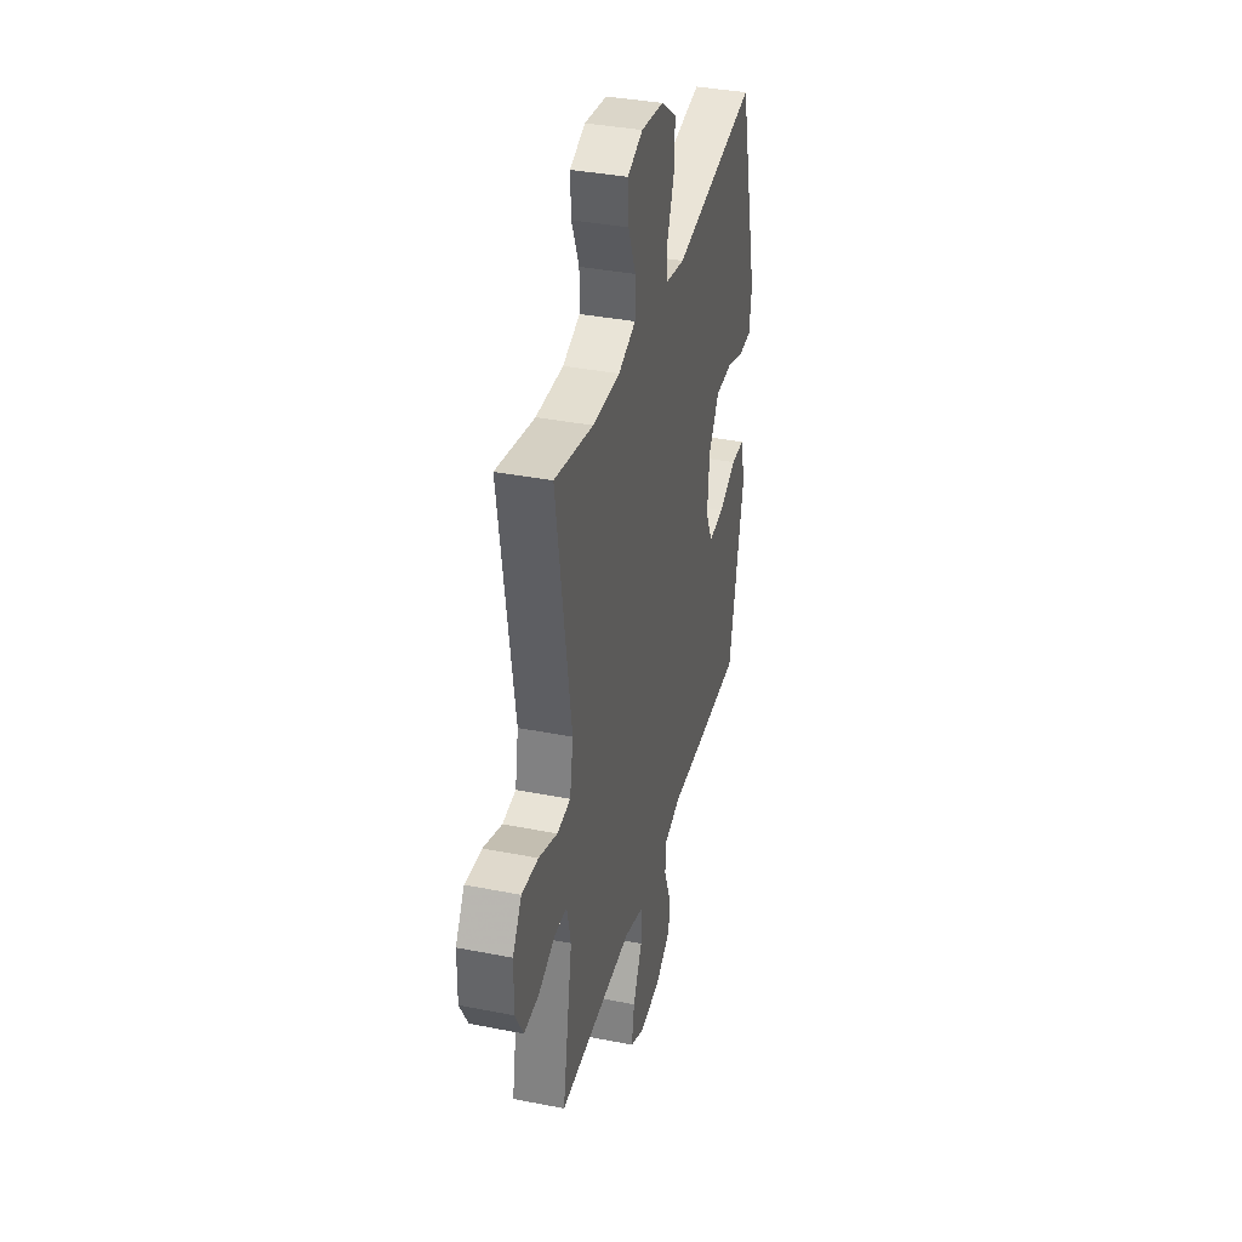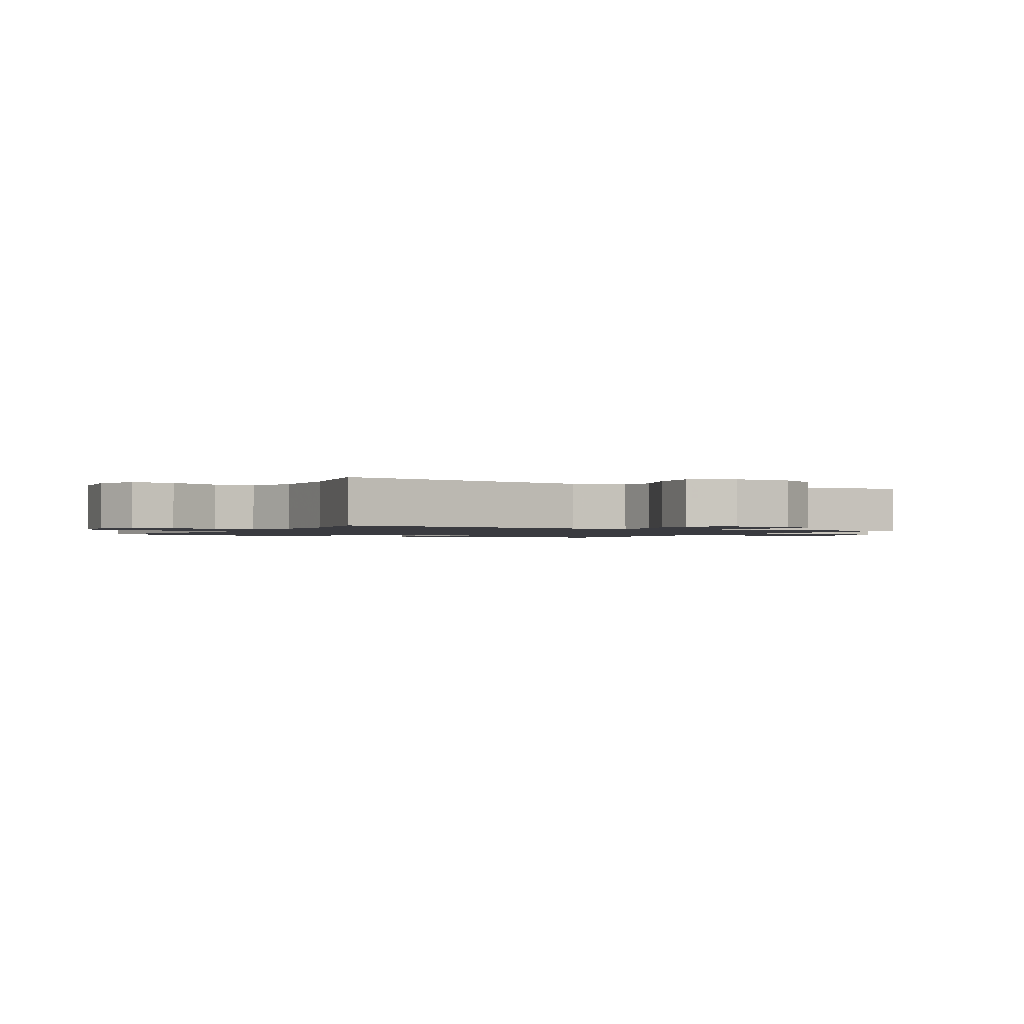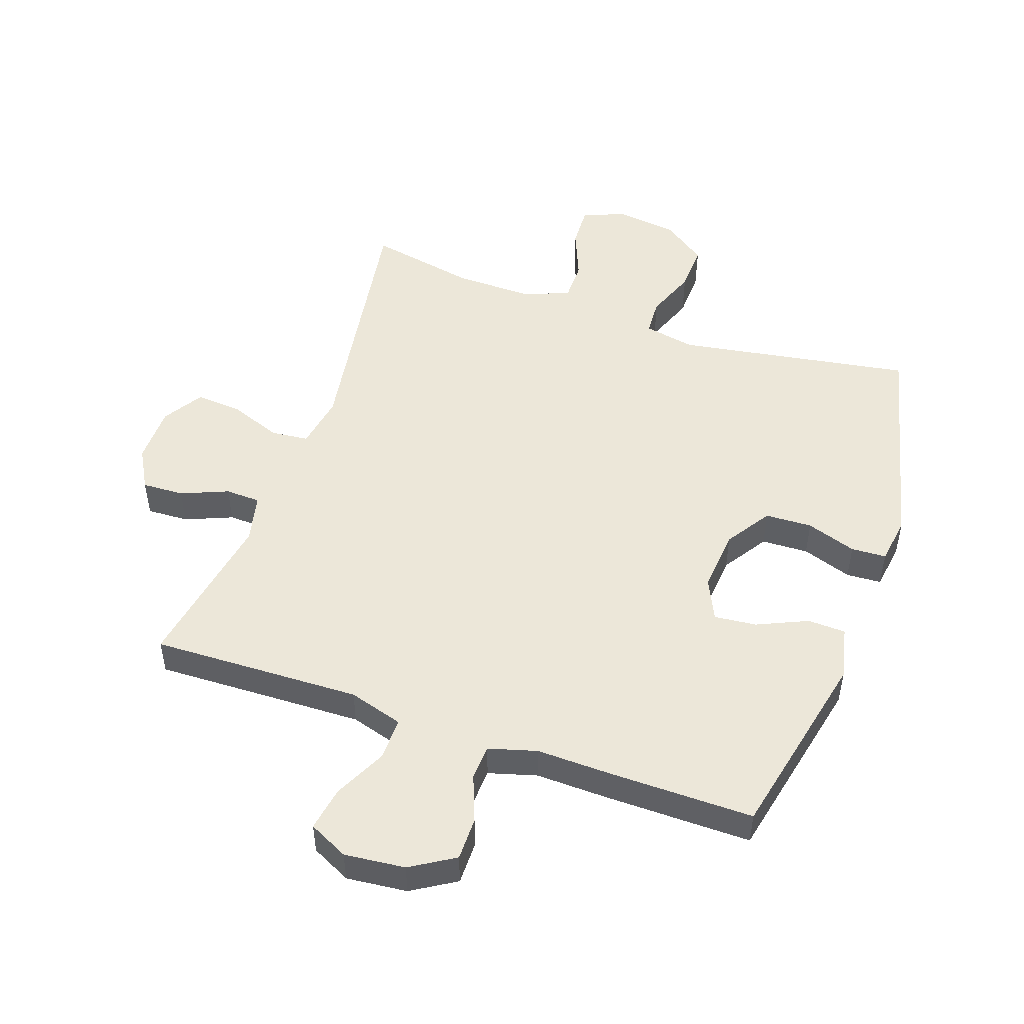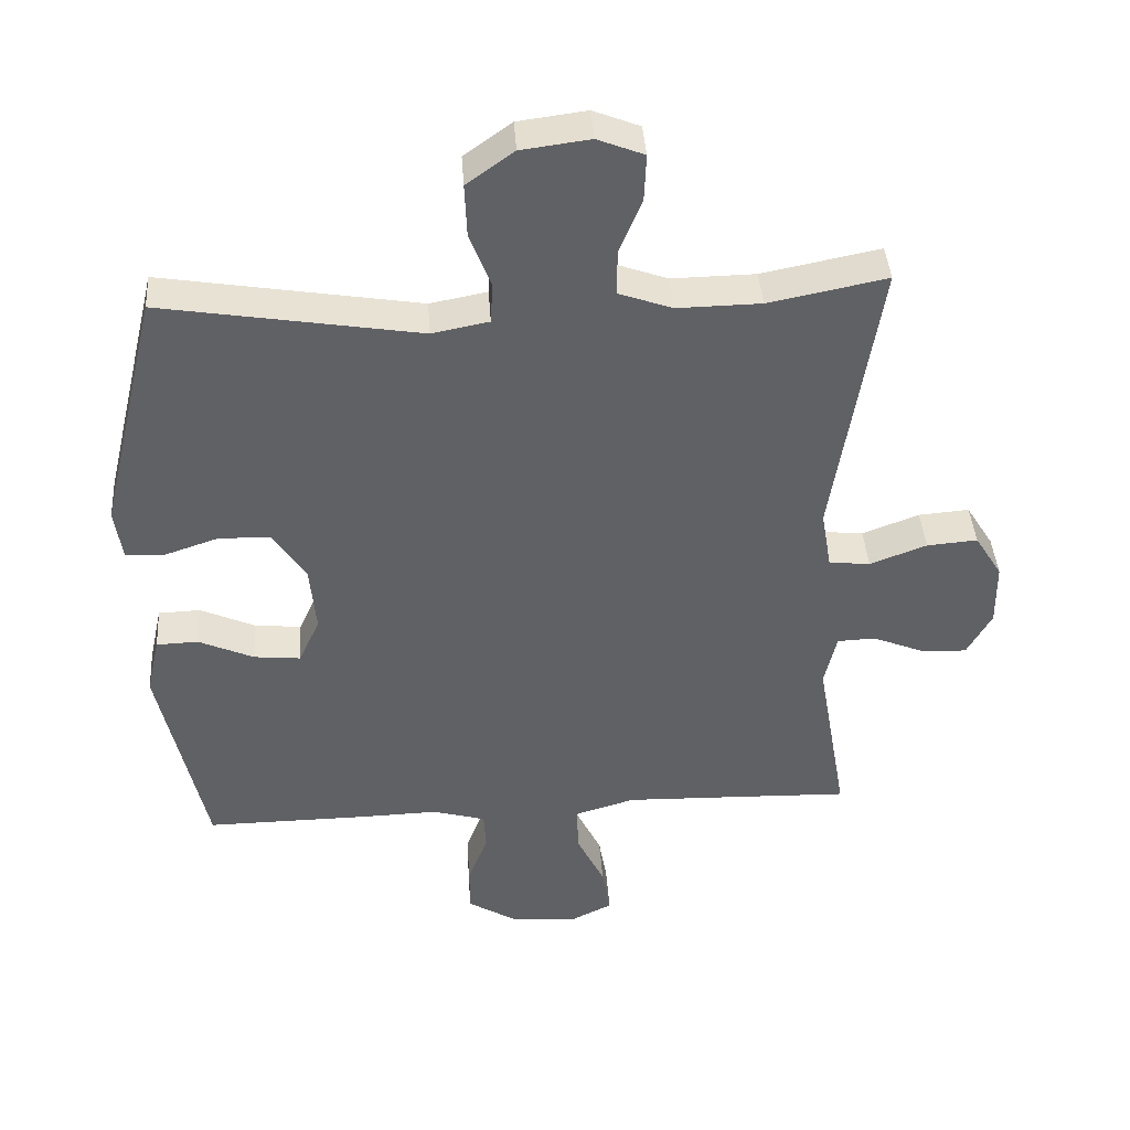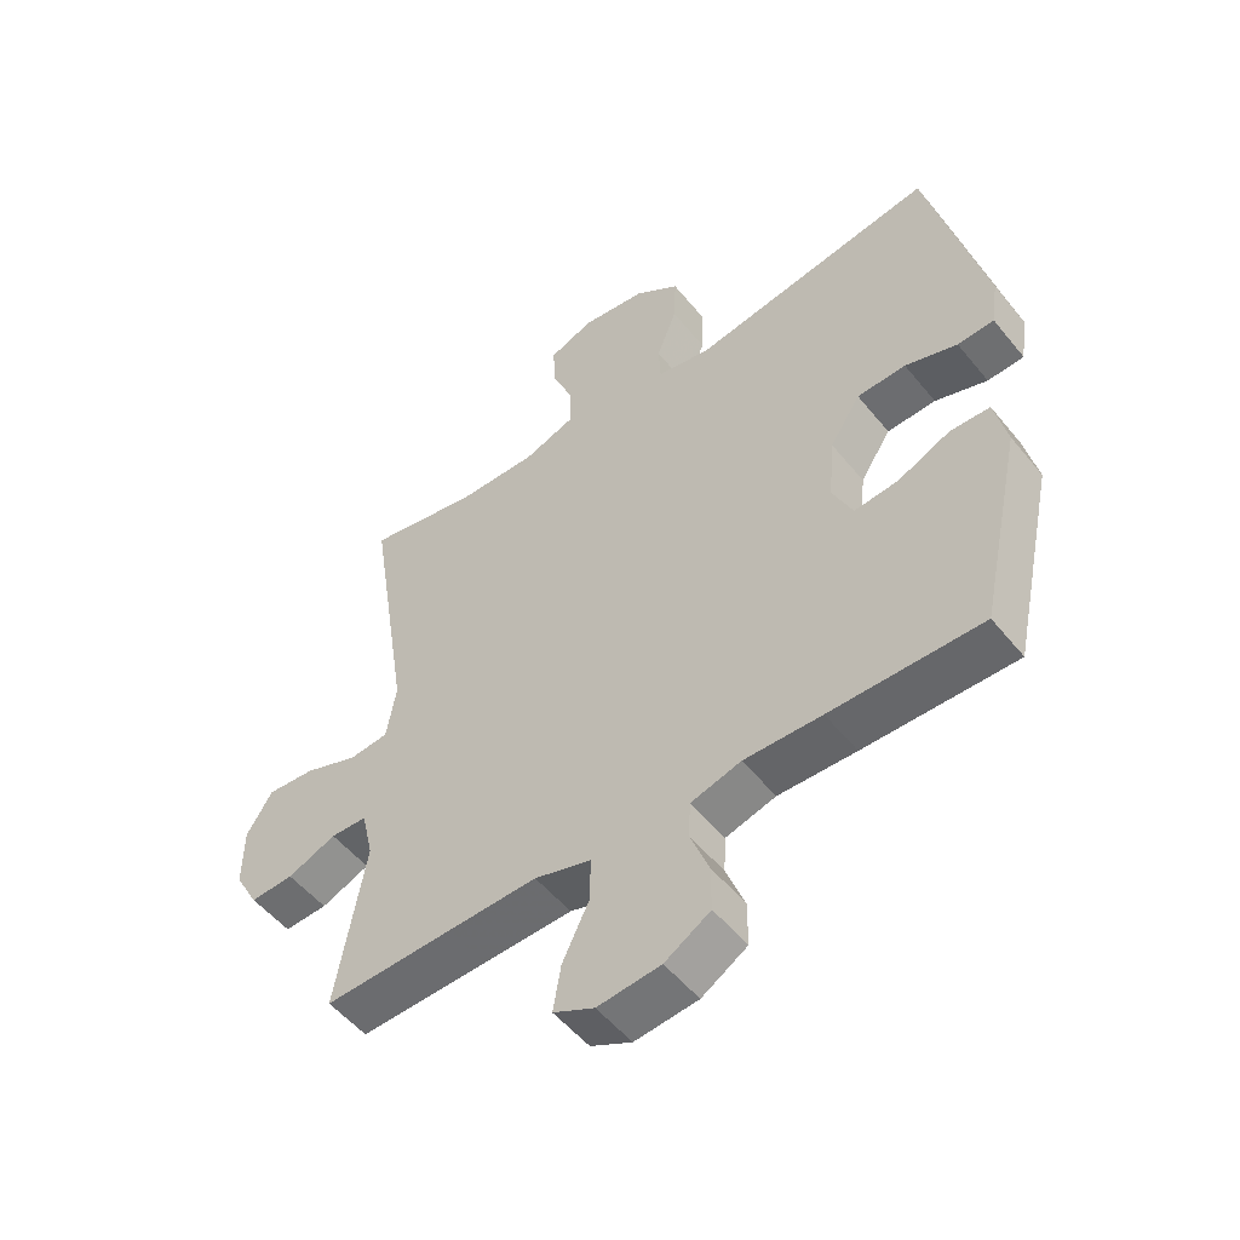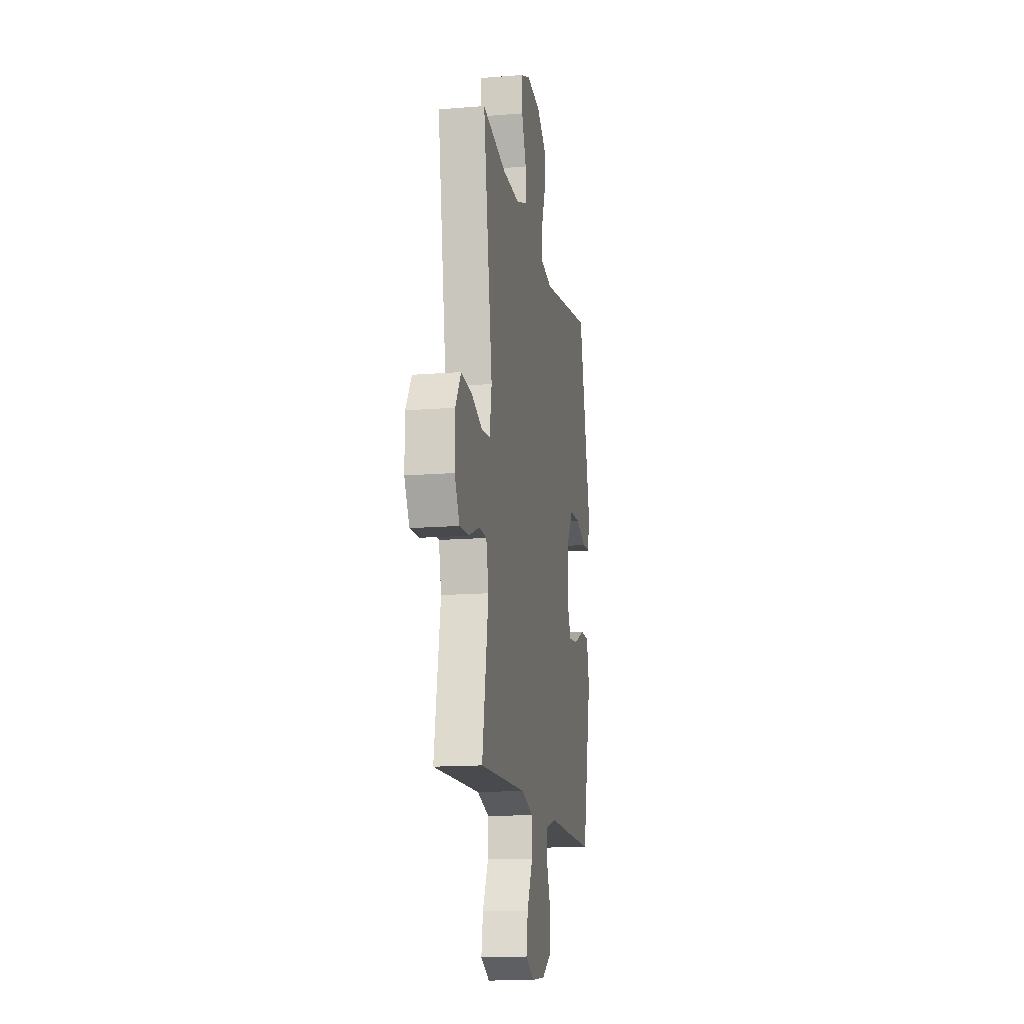
<metadata>
{"format":"obj","ext":"obj","renderer":"f3d","projection":"perspective","resolution":1024,"background":"white","views":[{"elev":36.6,"azim":104.4,"up":"+Z"},{"elev":-1.4,"azim":60.8,"up":"+Y"},{"elev":50.0,"azim":-160.8,"up":"+Y"},{"elev":41.1,"azim":-3.9,"up":"+Z"},{"elev":-52.5,"azim":-142.1,"up":"+Z"},{"elev":-14.7,"azim":100.0,"up":"+Z"}]}
</metadata>
<code>
v 0.5 0.07 0.5
v 0.434 0.07 0.081
v 0.449 0.07 -0.006
v 0.509 0.07 -0.012
v 0.592 0.07 0.019
v 0.666 0.07 0.025
v 0.706 0.07 -0.039
v 0.707 0.07 -0.132
v 0.671 0.07 -0.197
v 0.604 0.07 -0.194
v 0.529 0.07 -0.163
v 0.473 0.07 -0.165
v 0.455 0.07 -0.243
v 0.5 0.07 -0.5
v 0.303 0.07 -0.494
v 0.165 0.07 -0.49
v 0.078 0.07 -0.516
v 0.079 0.07 -0.584
v 0.12 0.07 -0.668
v 0.132 0.07 -0.739
v 0.069 0.07 -0.77
v -0.028 0.07 -0.76
v -0.098 0.07 -0.717
v -0.098 0.07 -0.648
v -0.069 0.07 -0.573
v -0.072 0.07 -0.517
v -0.149 0.07 -0.495
v -0.268 0.07 -0.498
v -0.5 0.07 -0.5
v -0.567 0.07 -0.193
v -0.548 0.07 -0.108
v -0.487 0.07 -0.106
v -0.407 0.07 -0.142
v -0.339 0.07 -0.149
v -0.308 0.07 -0.082
v -0.317 0.07 0.018
v -0.364 0.07 0.09
v -0.439 0.07 0.093
v -0.519 0.07 0.066
v -0.575 0.07 0.069
v -0.586 0.07 0.144
v -0.5 0.07 0.5
v -0.125 0.07 0.438
v -0.042 0.07 0.454
v -0.039 0.07 0.513
v -0.07 0.07 0.594
v -0.073 0.07 0.671
v -0.004 0.07 0.721
v 0.096 0.07 0.734
v 0.164 0.07 0.707
v 0.161 0.07 0.639
v 0.128 0.07 0.558
v 0.128 0.07 0.492
v 0.206 0.07 0.464
v 0.328 0.07 0.466
v 0.5 0 0.5
v 0.434 0 0.081
v 0.449 0 -0.006
v 0.509 0 -0.012
v 0.592 0 0.019
v 0.666 0 0.025
v 0.706 0 -0.039
v 0.707 0 -0.132
v 0.671 0 -0.197
v 0.604 0 -0.194
v 0.529 0 -0.163
v 0.473 0 -0.165
v 0.455 0 -0.243
v 0.5 0 -0.5
v 0.303 0 -0.494
v 0.165 0 -0.49
v 0.078 0 -0.516
v 0.079 0 -0.584
v 0.12 0 -0.668
v 0.132 0 -0.739
v 0.069 0 -0.77
v -0.028 0 -0.76
v -0.098 0 -0.717
v -0.098 0 -0.648
v -0.069 0 -0.573
v -0.072 0 -0.517
v -0.149 0 -0.495
v -0.268 0 -0.498
v -0.5 0 -0.5
v -0.567 0 -0.193
v -0.548 0 -0.108
v -0.487 0 -0.106
v -0.407 0 -0.142
v -0.339 0 -0.149
v -0.308 0 -0.082
v -0.317 0 0.018
v -0.364 0 0.09
v -0.439 0 0.093
v -0.519 0 0.066
v -0.575 0 0.069
v -0.586 0 0.144
v -0.5 0 0.5
v -0.125 0 0.438
v -0.042 0 0.454
v -0.039 0 0.513
v -0.07 0 0.594
v -0.073 0 0.671
v -0.004 0 0.721
v 0.096 0 0.734
v 0.164 0 0.707
v 0.161 0 0.639
v 0.128 0 0.558
v 0.128 0 0.492
v 0.206 0 0.464
v 0.328 0 0.466
f 50 51 52
f 49 50 52
f 48 49 52
f 47 48 52
f 46 47 52
f 45 46 52
f 44 45 52 53
f 41 42 43
f 40 41 43
f 39 40 43
f 38 39 43
f 37 38 43 44
f 44 53 54
f 37 44 54
f 36 37 54
f 31 32 33
f 30 31 33
f 29 30 33
f 28 29 33
f 27 28 33
f 26 27 33 34
f 23 24 25
f 22 23 25
f 21 22 25
f 20 21 25
f 19 20 25
f 18 19 25
f 17 18 25 26
f 26 34 35
f 17 26 35
f 16 17 35
f 13 14 15
f 36 54 55
f 35 36 55
f 16 35 55
f 15 16 55
f 13 15 55
f 12 13 55
f 9 10 11
f 8 9 11
f 7 8 11
f 6 7 11
f 5 6 11
f 4 5 11
f 55 1 2
f 12 55 2 3
f 3 4 11 12
f 107 106 105
f 107 105 104
f 107 104 103
f 107 103 102
f 107 102 101
f 107 101 100
f 108 107 100 99
f 98 97 96
f 98 96 95
f 98 95 94
f 98 94 93
f 99 98 93 92
f 109 108 99
f 109 99 92
f 109 92 91
f 88 87 86
f 88 86 85
f 88 85 84
f 88 84 83
f 88 83 82
f 89 88 82 81
f 80 79 78
f 80 78 77
f 80 77 76
f 80 76 75
f 80 75 74
f 80 74 73
f 81 80 73 72
f 90 89 81
f 90 81 72
f 90 72 71
f 70 69 68
f 110 109 91
f 110 91 90
f 110 90 71
f 110 71 70
f 110 70 68
f 110 68 67
f 66 65 64
f 66 64 63
f 66 63 62
f 66 62 61
f 66 61 60
f 66 60 59
f 57 56 110
f 58 57 110 67
f 67 66 59 58
f 1 56 57 2
f 2 57 58 3
f 3 58 59 4
f 4 59 60 5
f 5 60 61 6
f 6 61 62 7
f 7 62 63 8
f 8 63 64 9
f 9 64 65 10
f 10 65 66 11
f 11 66 67 12
f 12 67 68 13
f 13 68 69 14
f 14 69 70 15
f 15 70 71 16
f 16 71 72 17
f 17 72 73 18
f 18 73 74 19
f 19 74 75 20
f 20 75 76 21
f 21 76 77 22
f 22 77 78 23
f 23 78 79 24
f 24 79 80 25
f 25 80 81 26
f 26 81 82 27
f 27 82 83 28
f 28 83 84 29
f 29 84 85 30
f 30 85 86 31
f 31 86 87 32
f 32 87 88 33
f 33 88 89 34
f 34 89 90 35
f 35 90 91 36
f 36 91 92 37
f 37 92 93 38
f 38 93 94 39
f 39 94 95 40
f 40 95 96 41
f 41 96 97 42
f 42 97 98 43
f 43 98 99 44
f 44 99 100 45
f 45 100 101 46
f 46 101 102 47
f 47 102 103 48
f 48 103 104 49
f 49 104 105 50
f 50 105 106 51
f 51 106 107 52
f 52 107 108 53
f 53 108 109 54
f 54 109 110 55
f 55 110 56 1

</code>
